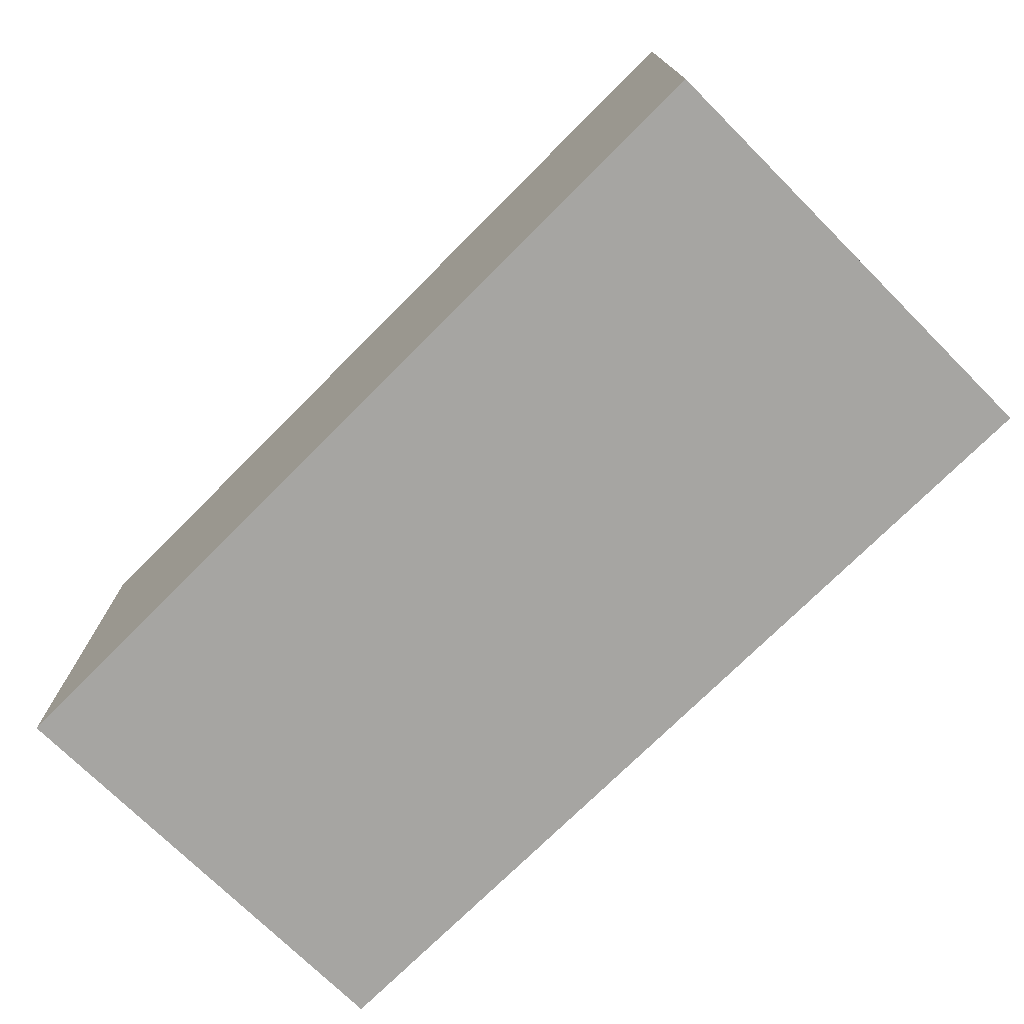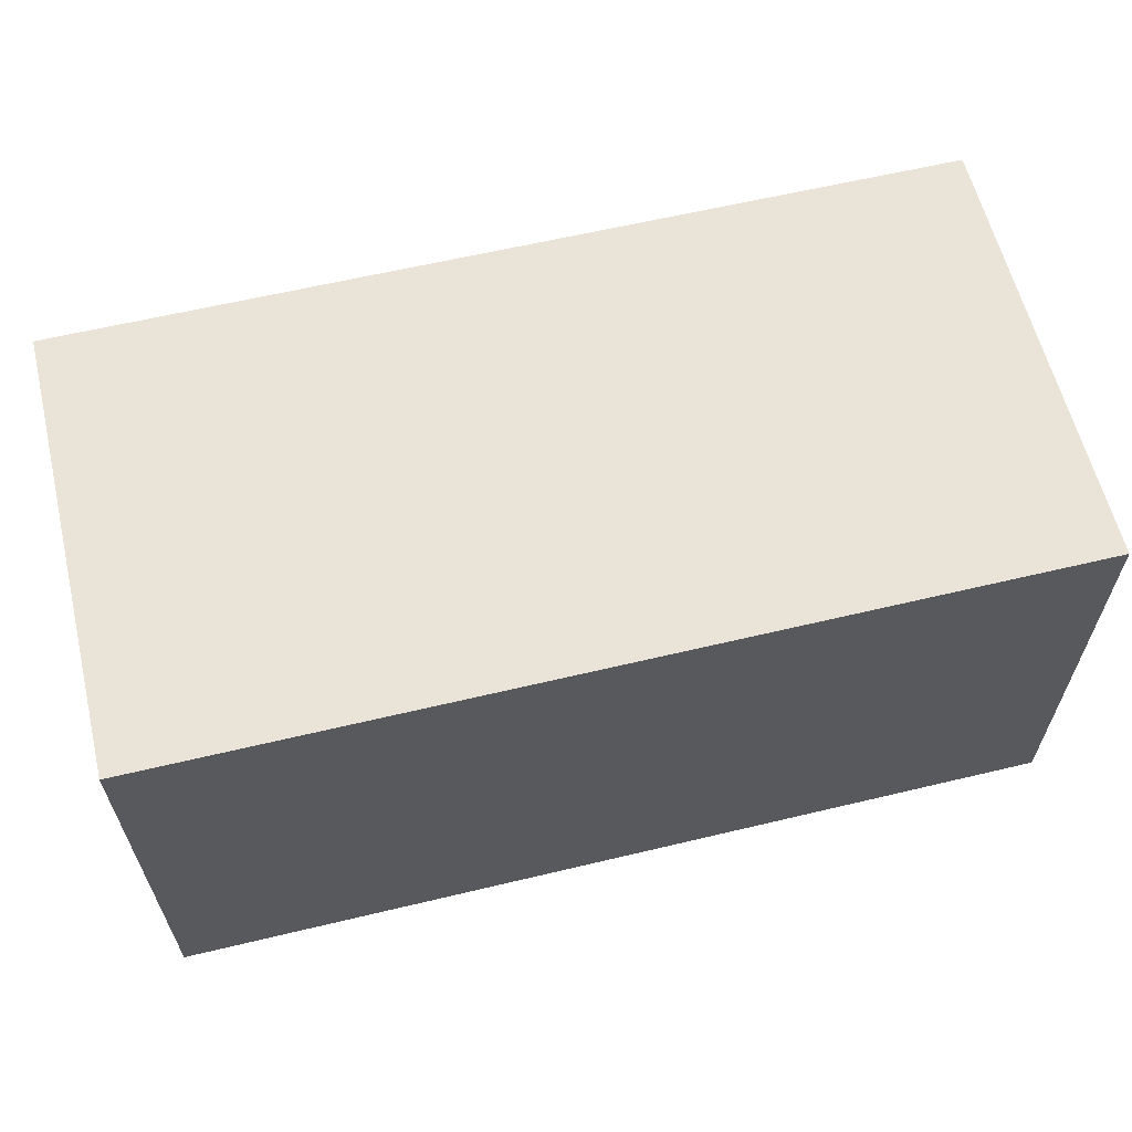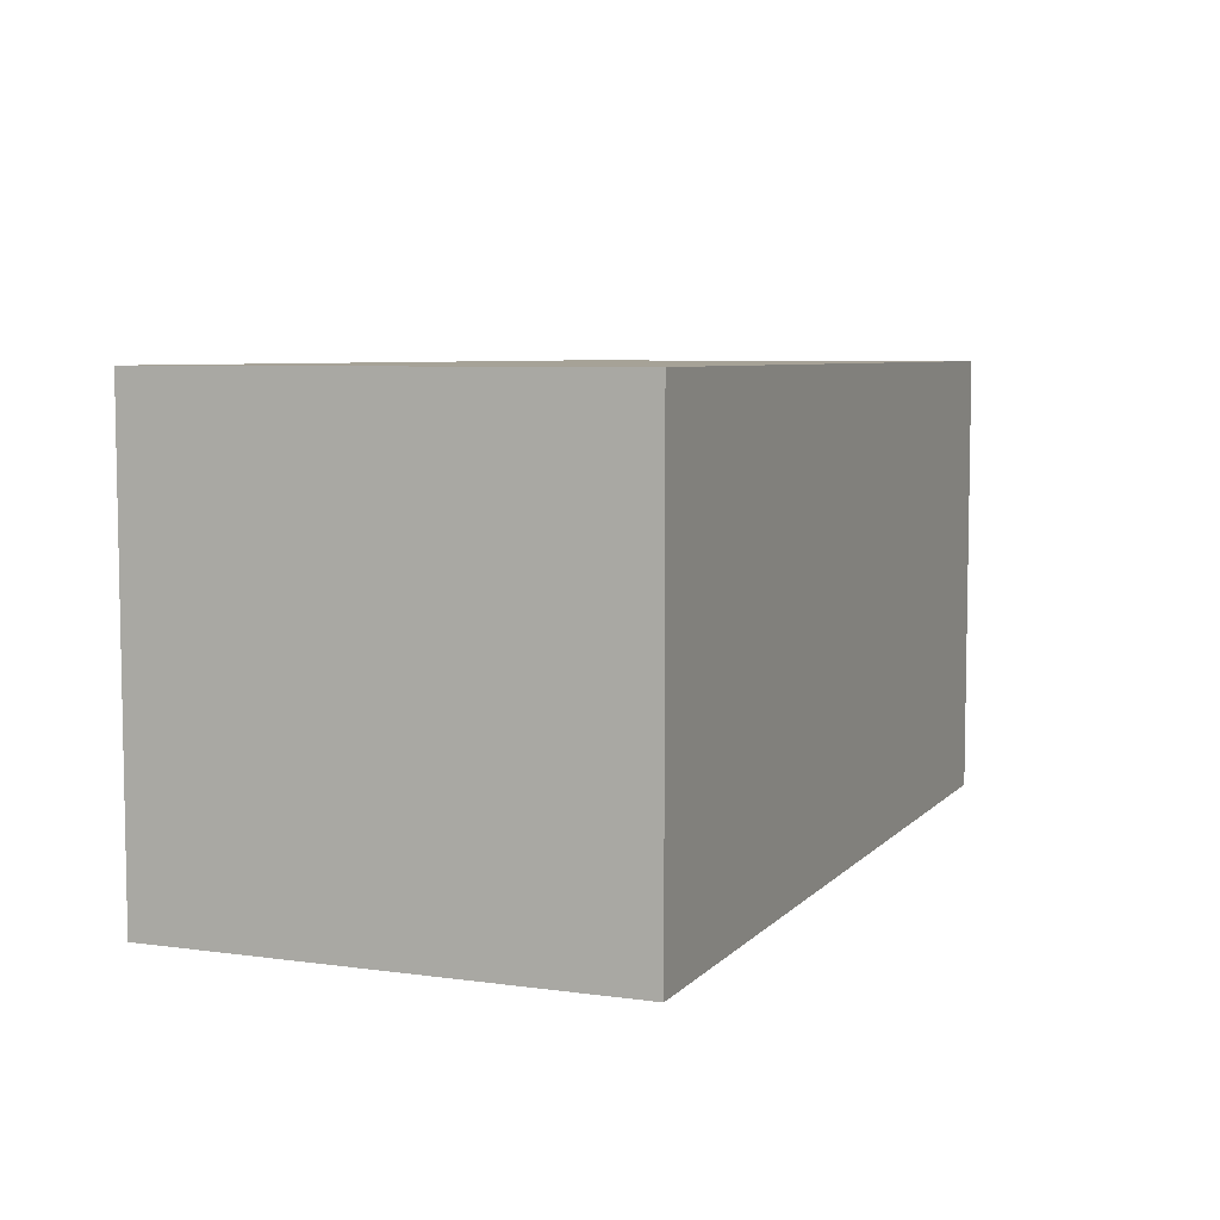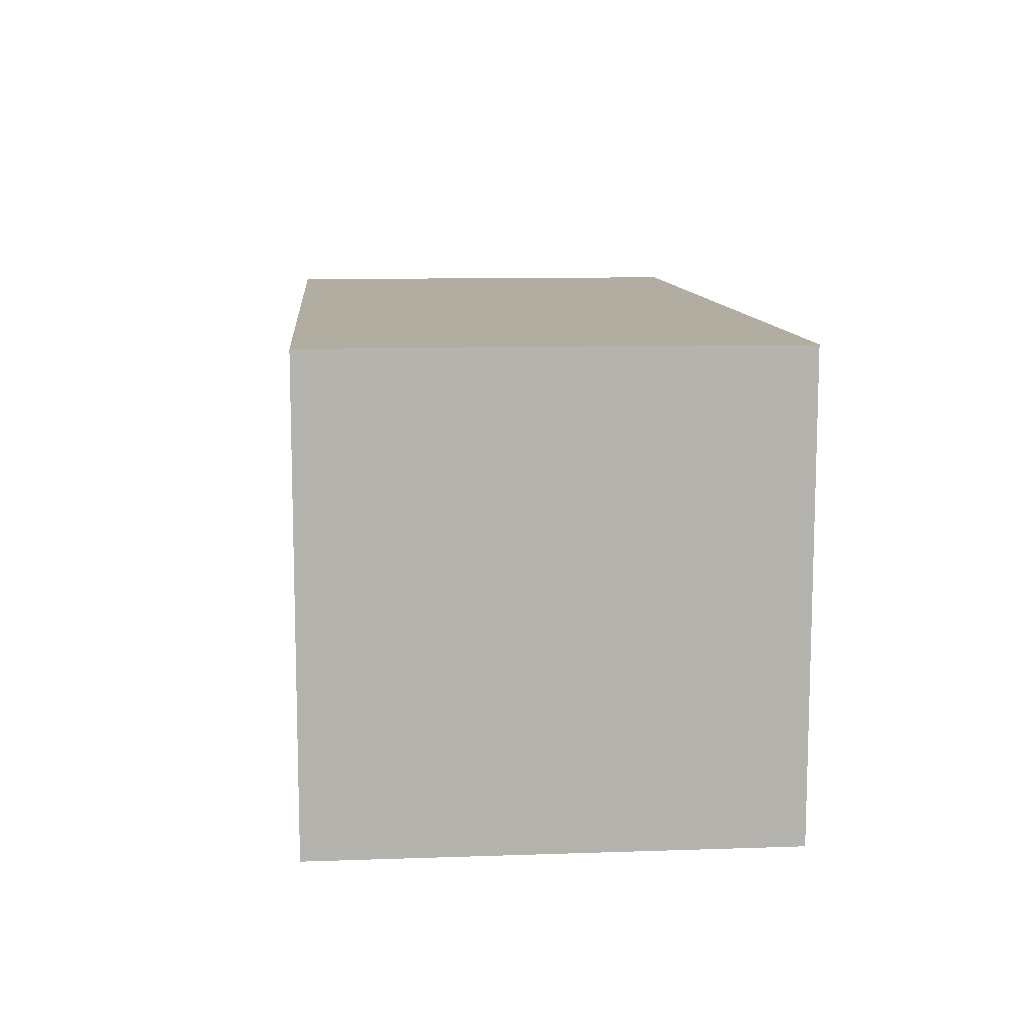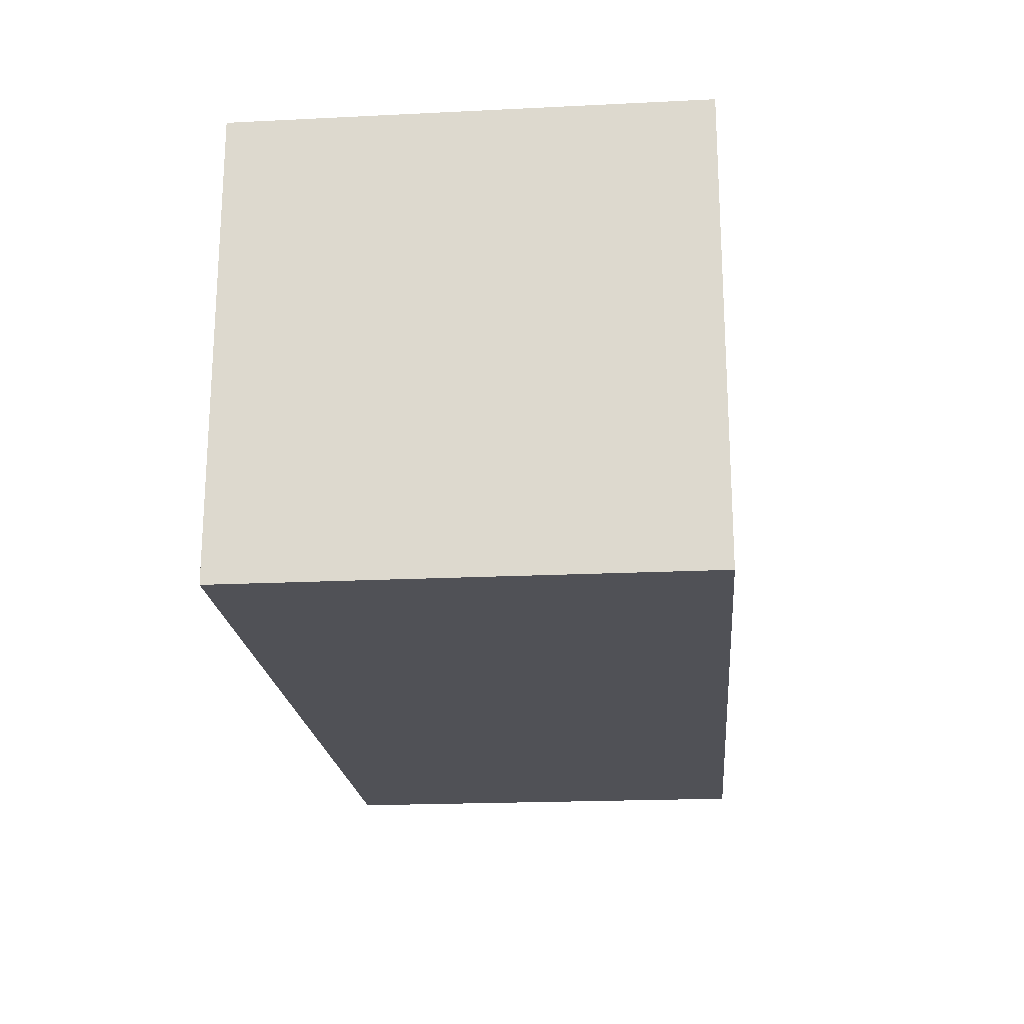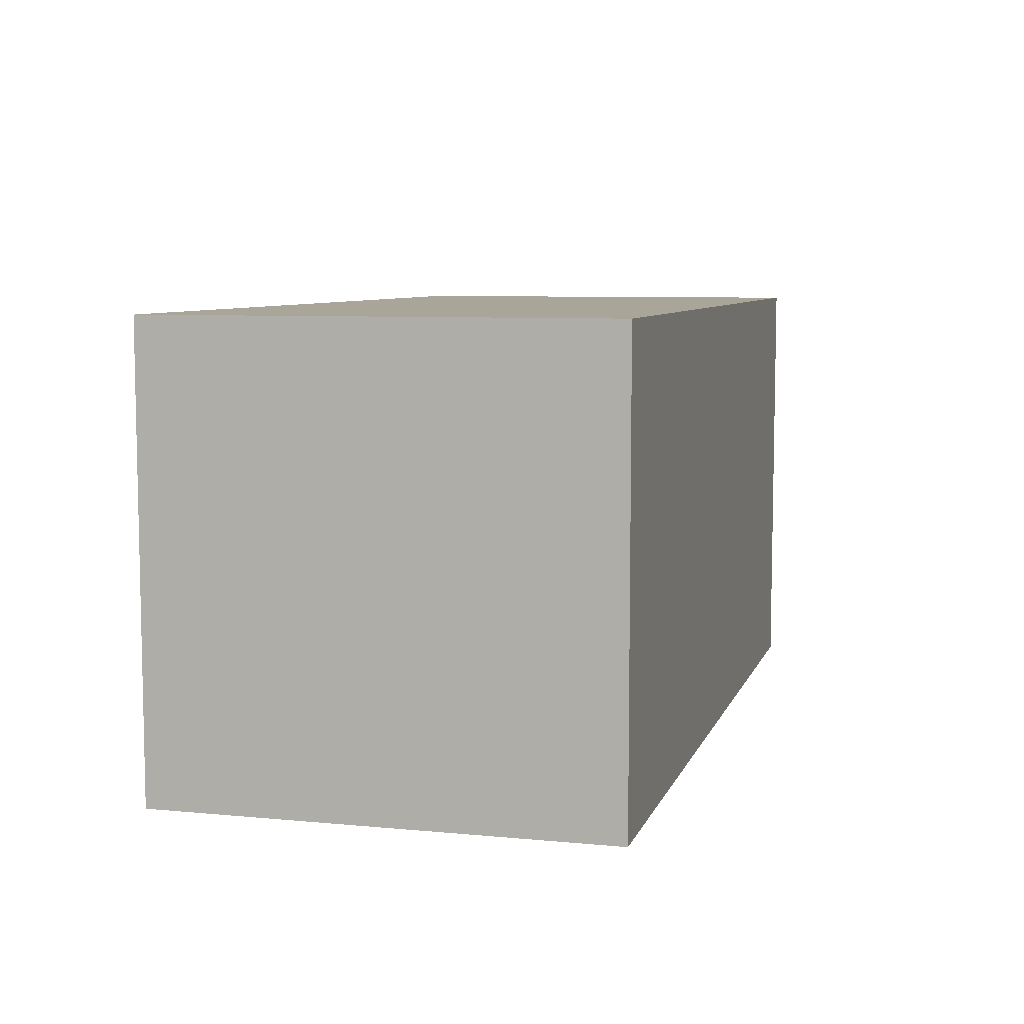
<metadata>
{"format":"obj","ext":"obj","renderer":"f3d","projection":"perspective","resolution":1024,"background":"white","views":[{"elev":-73.6,"azim":45.1,"up":"+Y"},{"elev":61.1,"azim":166.3,"up":"+Z"},{"elev":6.4,"azim":-67.8,"up":"+Y"},{"elev":10.5,"azim":85.1,"up":"+Z"},{"elev":-20.4,"azim":95.1,"up":"+Z"},{"elev":7.4,"azim":105.2,"up":"+Y"}]}
</metadata>
<code>
g gglive_eyebrow_default
v -3.5 21 2.5
v -3.5 21 1.5
v -3.5 22 2.5
v -3.5 22 1.5
v -1.5 21 2.5
v -1.5 21 1.5
v -1.5 22 2.5
v -1.5 22 1.5
v -3.5 21 2.5
v -3.5 22 2.5
v -1.5 21 2.5
v -1.5 22 2.5
v -3.5 21 1.5
v -3.5 22 1.5
v -1.5 21 1.5
v -1.5 22 1.5
v -3.5 21 2.5
v -1.5 21 2.5
v -3.5 21 1.5
v -1.5 21 1.5
v -3.5 22 2.5
v -1.5 22 2.5
v -3.5 22 1.5
v -1.5 22 1.5
f 3 2 1
f 4 2 3
f 5 6 7
f 7 6 8
f 11 10 9
f 12 10 11
f 13 14 15
f 15 14 16
f 19 18 17
f 20 18 19
f 21 22 23
f 23 22 24

</code>
